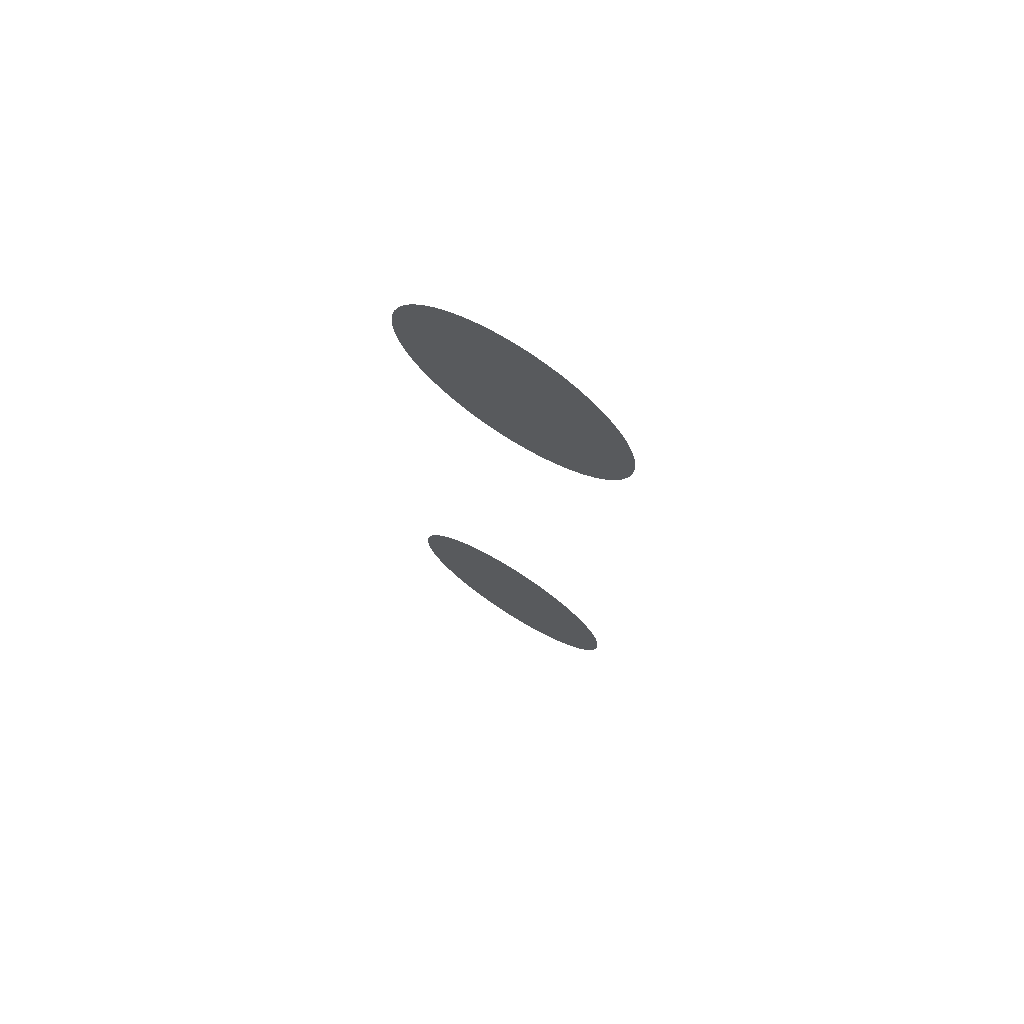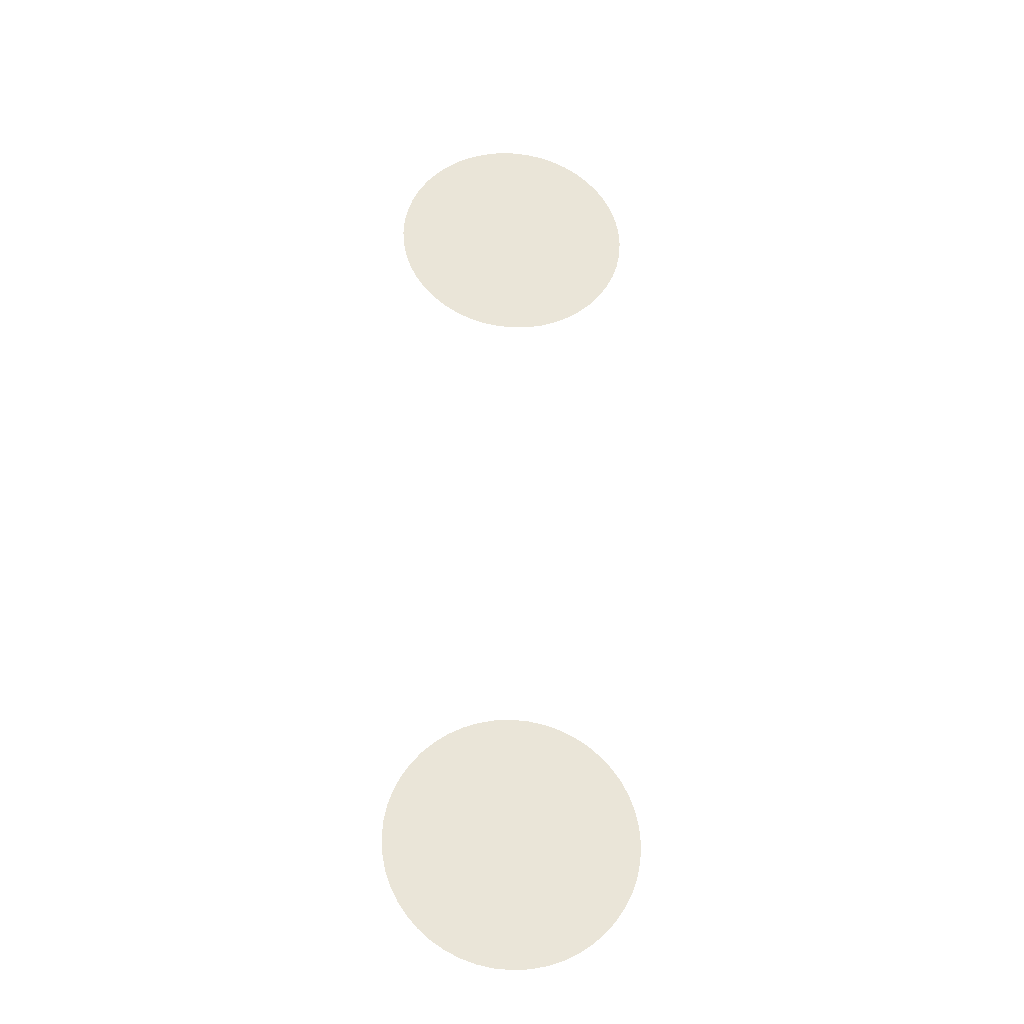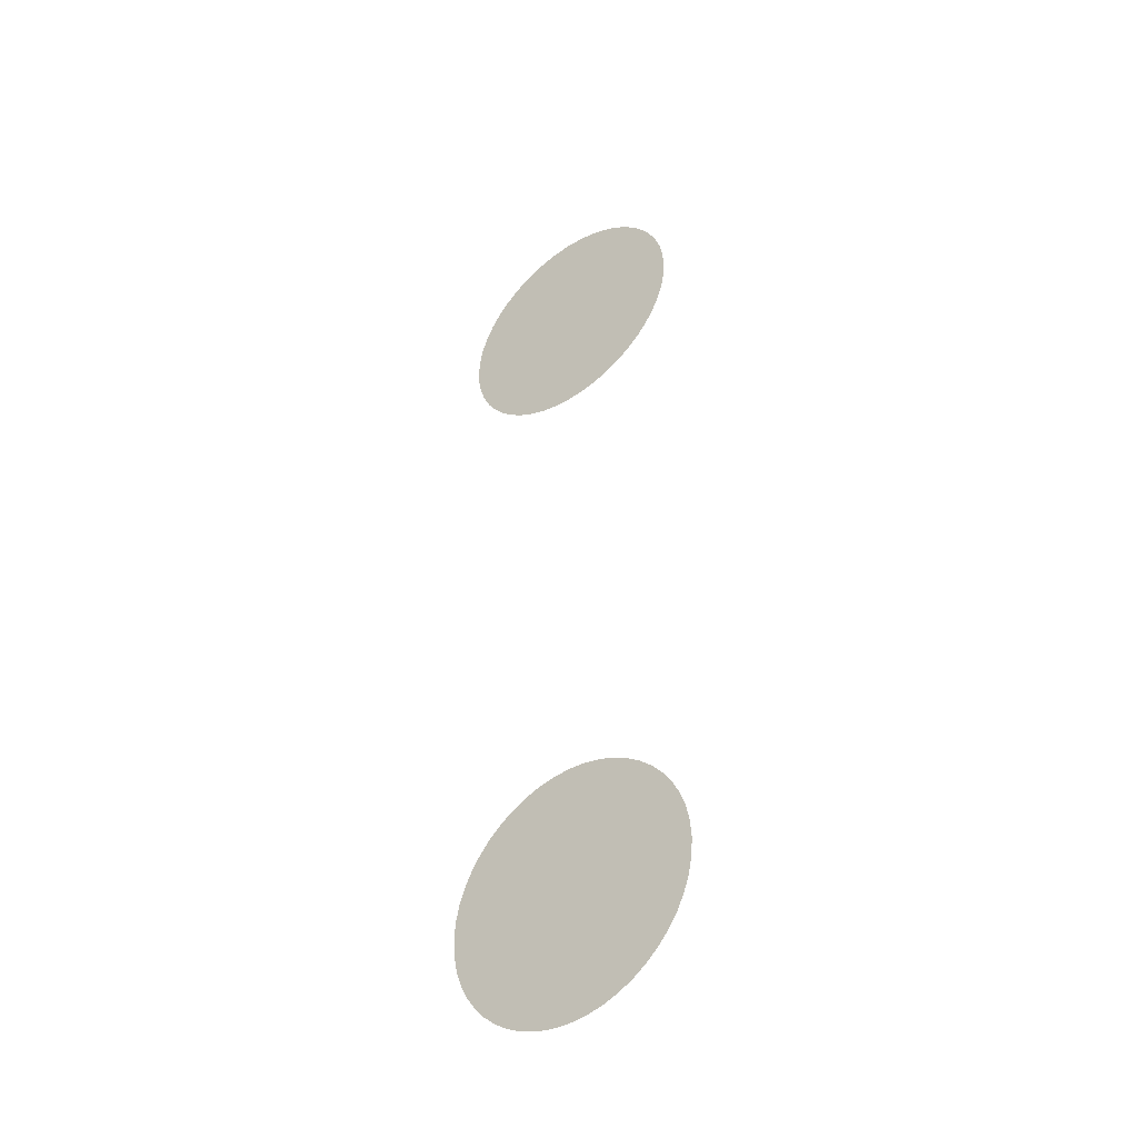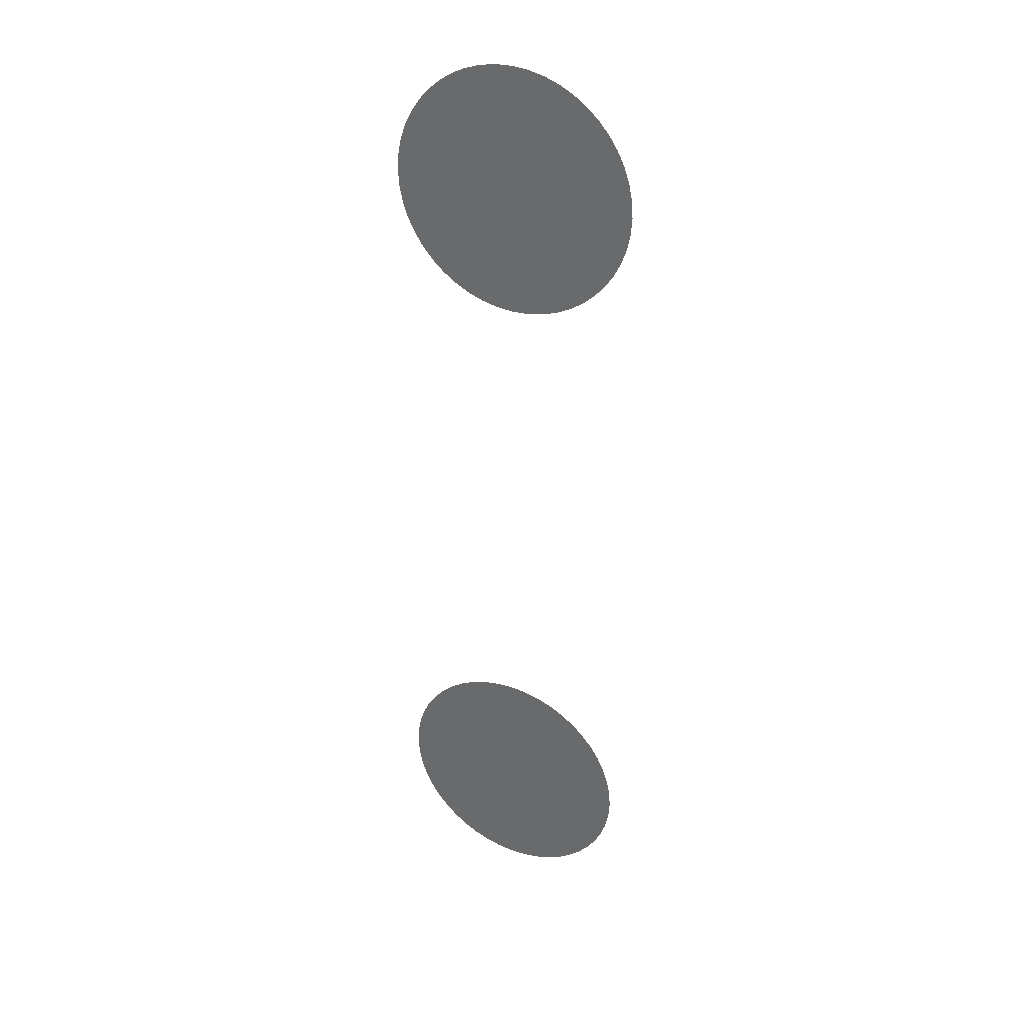
<metadata>
{"format":"obj","ext":"obj","renderer":"f3d","projection":"perspective","resolution":1024,"background":"white","views":[{"elev":73.7,"azim":32.4,"up":"+Z"},{"elev":-29.1,"azim":-4.9,"up":"+Z"},{"elev":-42.4,"azim":-142.2,"up":"+Z"},{"elev":33.3,"azim":-152.8,"up":"+Z"}]}
</metadata>
<code>
o :_Mesh.016
v 0.109 0 -0.458
v 0.1009 0 -0.4575
v 0.0931 0 -0.4558
v 0.0857 0 -0.4533
v 0.07878 0 -0.4498
v 0.07239 0 -0.4455
v 0.06663 0 -0.4404
v 0.06154 0 -0.4346
v 0.05722 0 -0.4282
v 0.05373 0 -0.4213
v 0.05115 0 -0.4139
v 0.04955 0 -0.4061
v 0.049 0 -0.398
v 0.04955 0 -0.3899
v 0.05115 0 -0.3821
v 0.05373 0 -0.3747
v 0.05722 0 -0.3678
v 0.06154 0 -0.3614
v 0.06663 0 -0.3556
v 0.07239 0 -0.3505
v 0.07878 0 -0.3462
v 0.0857 0 -0.3427
v 0.0931 0 -0.3402
v 0.1009 0 -0.3386
v 0.109 0 -0.338
v 0.1171 0 -0.3386
v 0.1249 0 -0.3402
v 0.1323 0 -0.3427
v 0.1392 0 -0.3462
v 0.1456 0 -0.3505
v 0.1514 0 -0.3556
v 0.1565 0 -0.3614
v 0.1608 0 -0.3678
v 0.1643 0 -0.3747
v 0.1668 0 -0.3821
v 0.1684 0 -0.3899
v 0.169 0 -0.398
v 0.1684 0 -0.4061
v 0.1668 0 -0.4139
v 0.1643 0 -0.4213
v 0.1608 0 -0.4282
v 0.1565 0 -0.4346
v 0.1514 0 -0.4404
v 0.1456 0 -0.4455
v 0.1392 0 -0.4498
v 0.1323 0 -0.4533
v 0.1249 0 -0.4558
v 0.1171 0 -0.4575
v 0.109 0 -0.111
v 0.1009 0 -0.1105
v 0.0931 0 -0.1088
v 0.0857 0 -0.1063
v 0.07878 0 -0.1028
v 0.07239 0 -0.09846
v 0.06663 0 -0.09337
v 0.06154 0 -0.08761
v 0.05722 0 -0.08122
v 0.05373 0 -0.0743
v 0.05115 0 -0.0669
v 0.04955 0 -0.05911
v 0.049 0 -0.051
v 0.04955 0 -0.04289
v 0.05115 0 -0.0351
v 0.05373 0 -0.0277
v 0.05722 0 -0.02078
v 0.06154 0 -0.01439
v 0.06663 0 -0.008625
v 0.07239 0 -0.003543
v 0.07878 0 0.000778
v 0.0857 0 0.004266
v 0.0931 0 0.006847
v 0.1009 0 0.00845
v 0.109 0 0.009
v 0.1171 0 0.00845
v 0.1249 0 0.006847
v 0.1323 0 0.004266
v 0.1392 0 0.000778
v 0.1456 0 -0.003543
v 0.1514 0 -0.008625
v 0.1565 0 -0.01439
v 0.1608 0 -0.02078
v 0.1643 0 -0.0277
v 0.1668 0 -0.0351
v 0.1684 0 -0.04289
v 0.169 0 -0.051
v 0.1684 0 -0.05911
v 0.1668 0 -0.0669
v 0.1643 0 -0.0743
v 0.1608 0 -0.08122
v 0.1565 0 -0.08761
v 0.1514 0 -0.09337
v 0.1456 0 -0.09846
v 0.1392 0 -0.1028
v 0.1323 0 -0.1063
v 0.1249 0 -0.1088
v 0.1171 0 -0.1105
f 50 96 49
f 51 96 50
f 51 95 96
f 52 95 51
f 52 94 95
f 53 94 52
f 53 93 94
f 54 93 53
f 54 92 93
f 55 92 54
f 55 91 92
f 56 91 55
f 56 90 91
f 57 90 56
f 57 89 90
f 58 89 57
f 58 88 89
f 59 88 58
f 59 87 88
f 60 87 59
f 60 86 87
f 60 85 86
f 61 85 60
f 62 85 61
f 62 84 85
f 63 84 62
f 63 83 84
f 64 83 63
f 64 82 83
f 65 82 64
f 65 81 82
f 66 81 65
f 66 80 81
f 67 80 66
f 67 79 80
f 68 79 67
f 68 78 79
f 69 78 68
f 69 77 78
f 70 77 69
f 70 76 77
f 71 76 70
f 71 75 76
f 72 75 71
f 72 74 75
f 73 74 72
f 2 48 1
f 2 47 48
f 3 47 2
f 3 46 47
f 4 46 3
f 4 45 46
f 5 45 4
f 5 44 45
f 6 44 5
f 6 43 44
f 7 43 6
f 7 42 43
f 8 42 7
f 8 41 42
f 9 41 8
f 9 40 41
f 10 40 9
f 10 39 40
f 11 39 10
f 11 38 39
f 12 38 11
f 12 37 38
f 13 37 12
f 14 37 13
f 14 36 37
f 14 35 36
f 15 35 14
f 15 34 35
f 16 34 15
f 16 33 34
f 17 33 16
f 17 32 33
f 18 32 17
f 18 31 32
f 19 31 18
f 19 30 31
f 20 30 19
f 20 29 30
f 21 29 20
f 21 28 29
f 22 28 21
f 22 27 28
f 23 27 22
f 23 26 27
f 24 26 23
f 24 25 26

</code>
